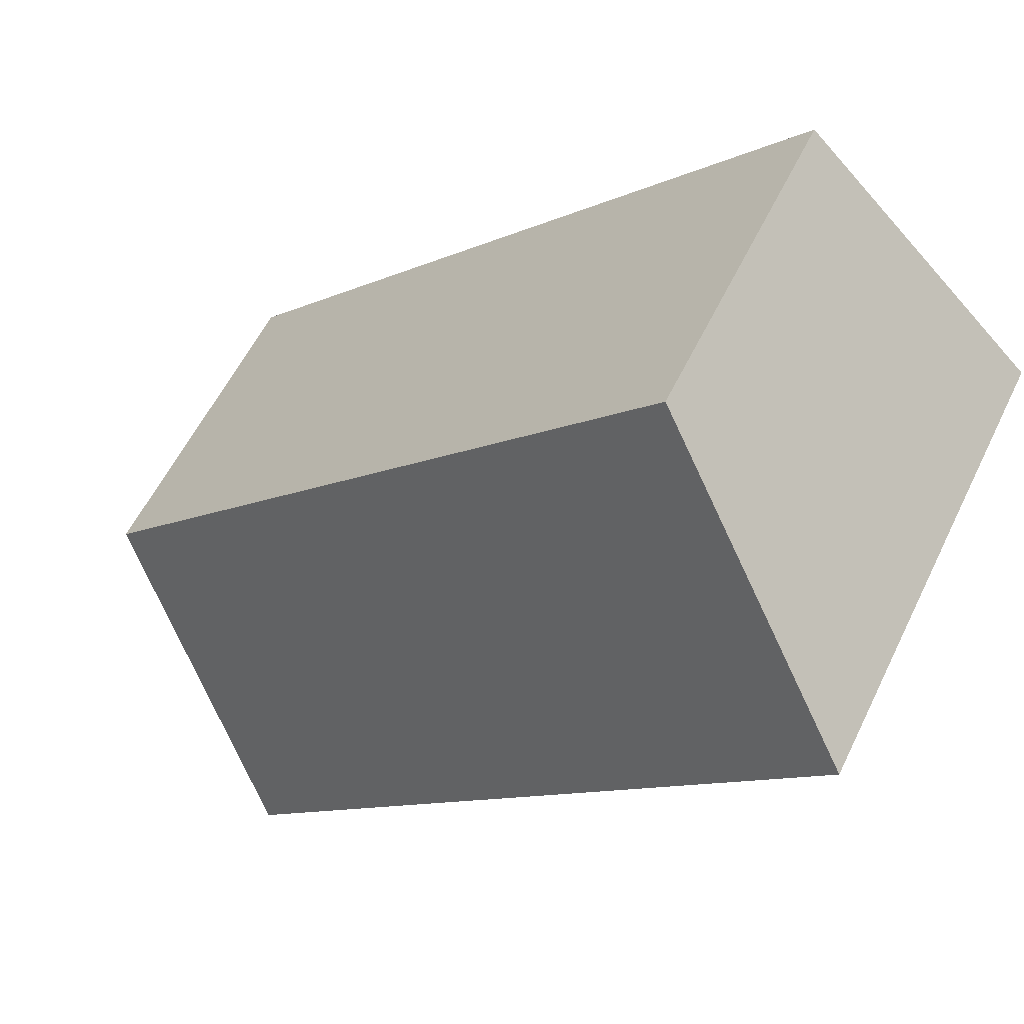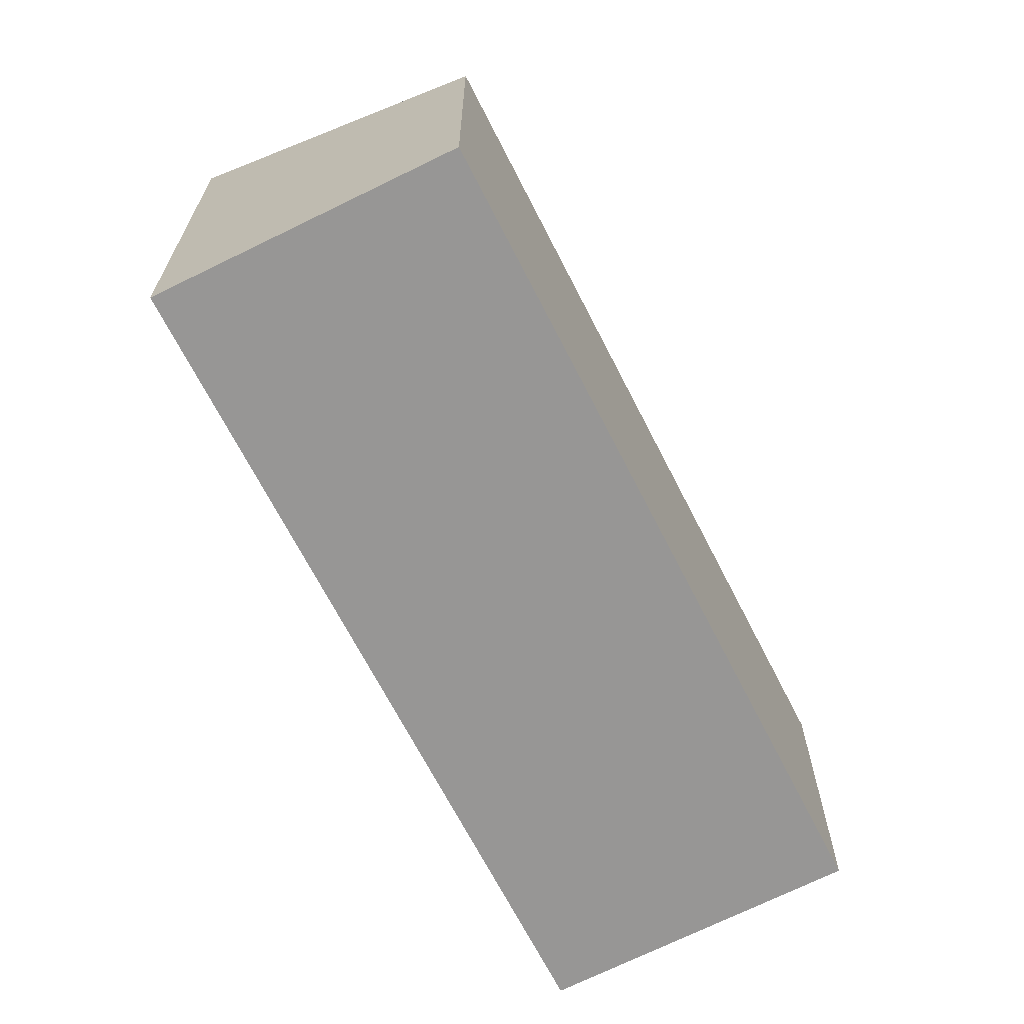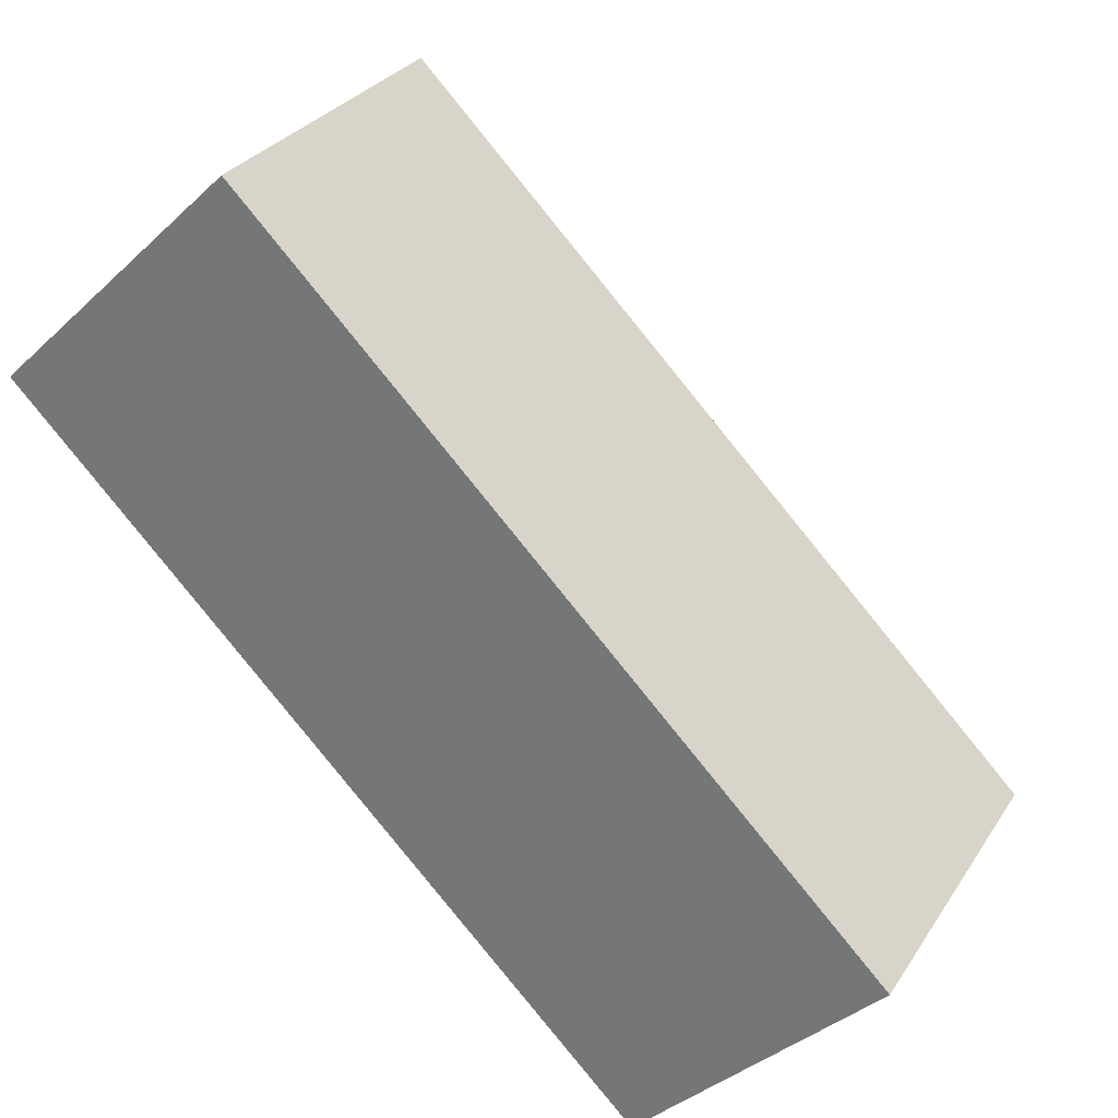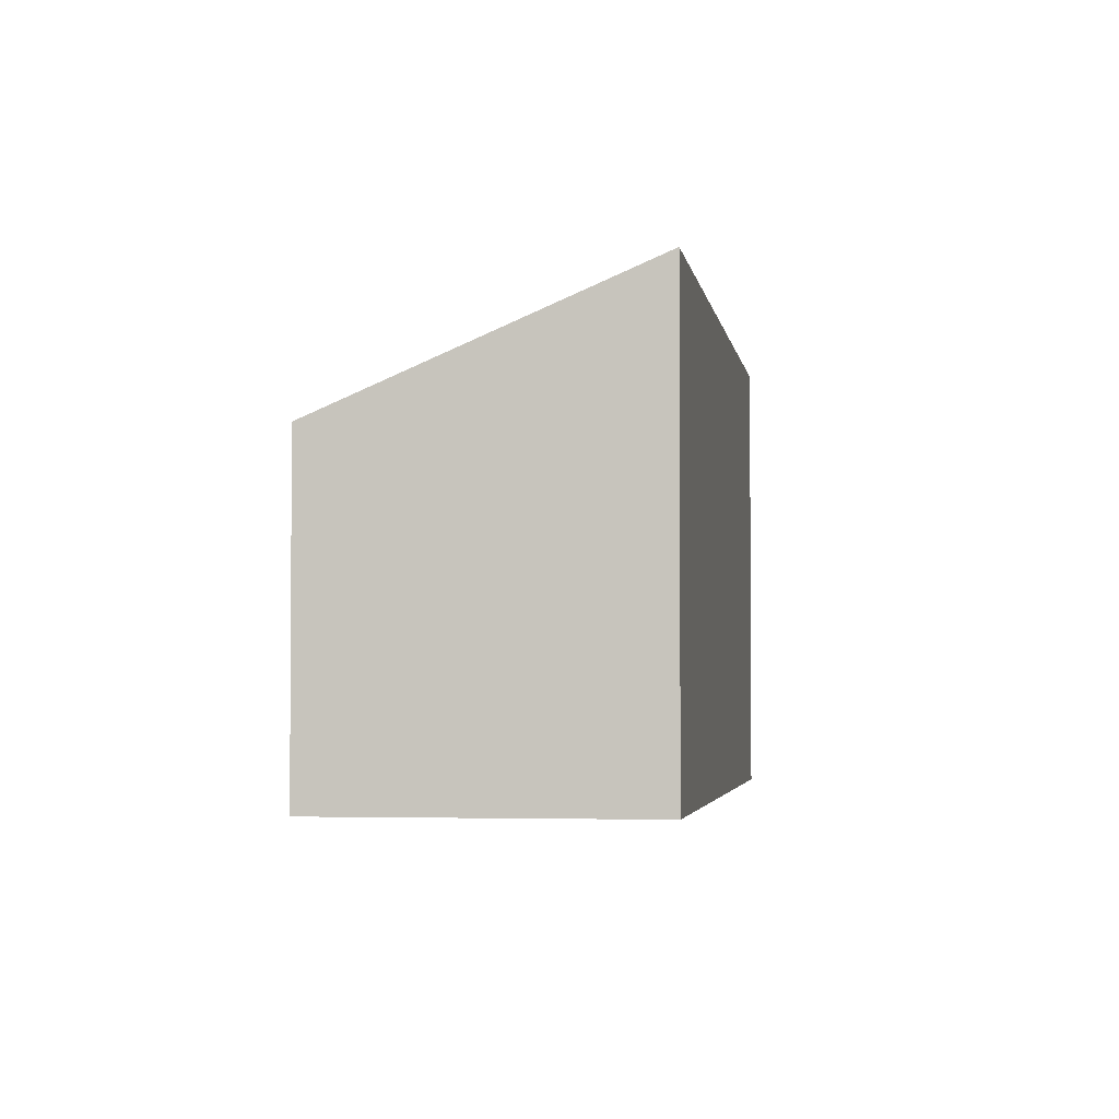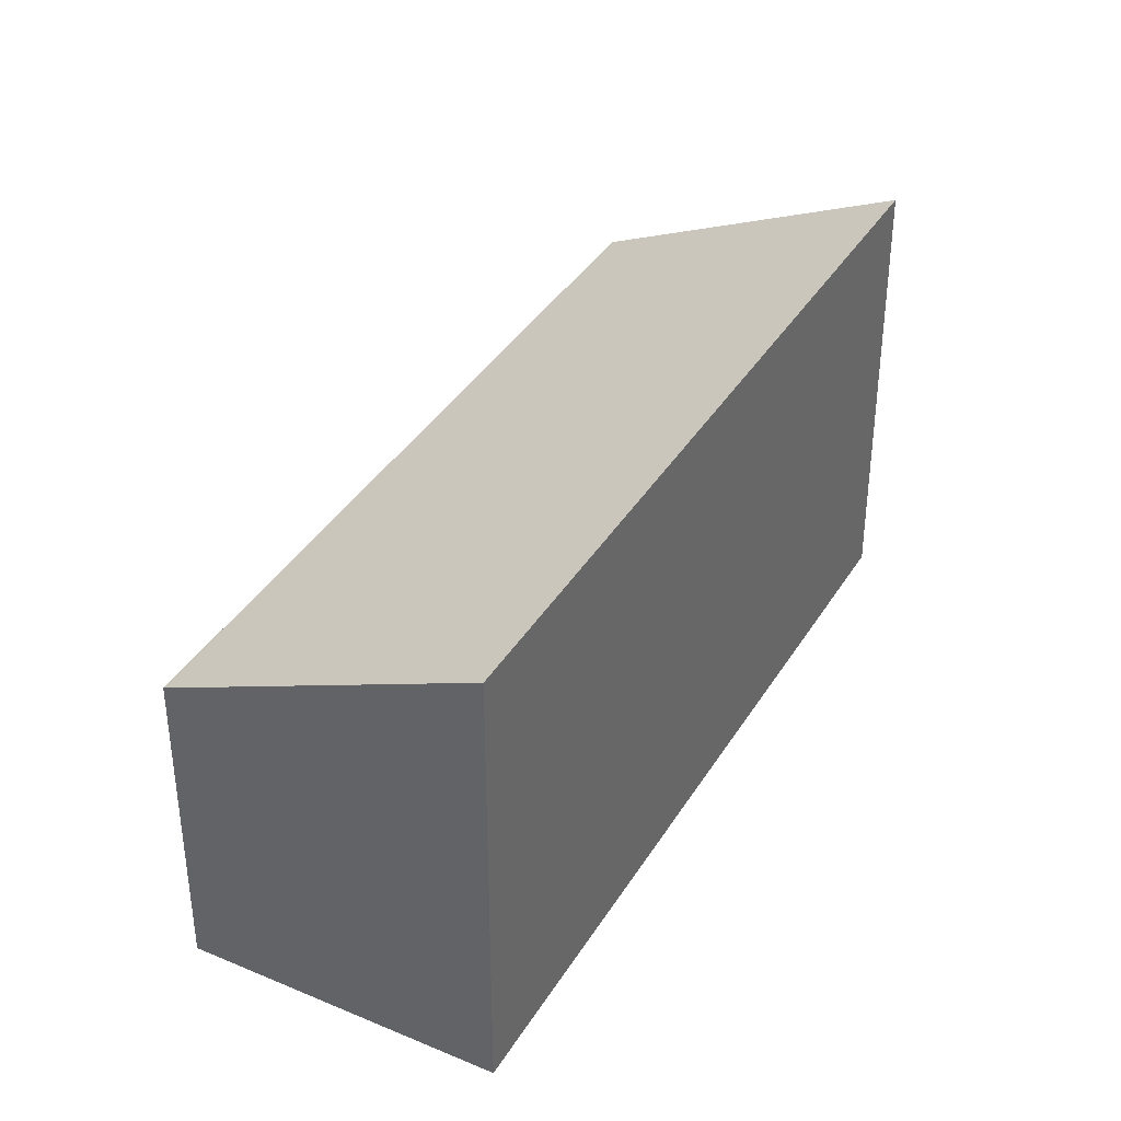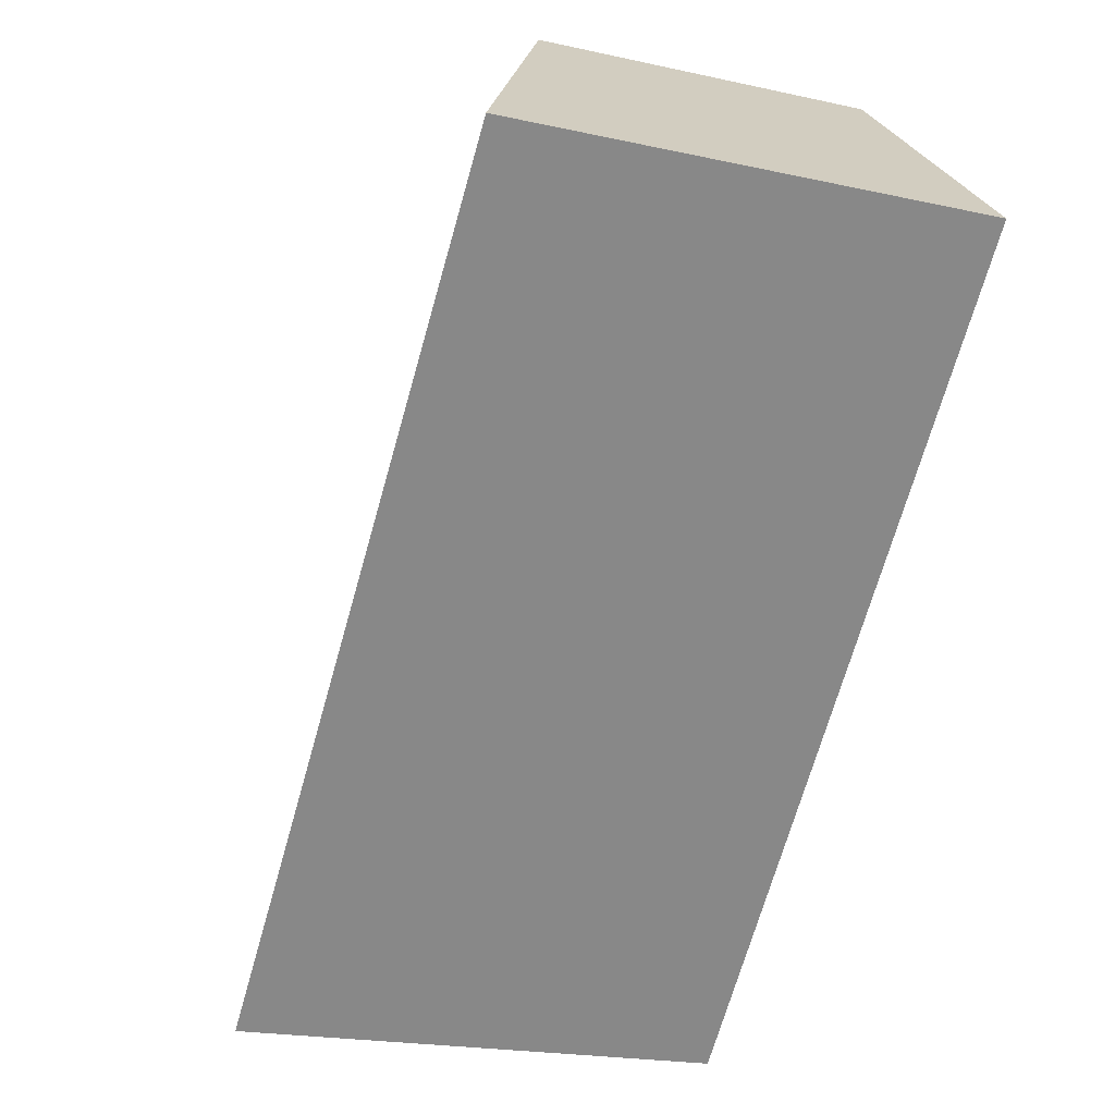
<metadata>
{"format":"obj","ext":"obj","renderer":"f3d","projection":"perspective","resolution":1024,"background":"white","views":[{"elev":56.9,"azim":-154.4,"up":"+Z"},{"elev":-67.9,"azim":-17.7,"up":"+Y"},{"elev":28.8,"azim":26.4,"up":"+Z"},{"elev":-2.9,"azim":143.5,"up":"+Y"},{"elev":38.0,"azim":163.4,"up":"+Y"},{"elev":-19.9,"azim":-112.5,"up":"+Z"}]}
</metadata>
<code>
v  0 3.772 2.31e-16
v  6.767 2.652 -3.107
v  4.906 3.772 -4.955
v  1.89 2.652 1.82
v  4.906 3.034e-16 -4.955
v  6.767 1.902e-16 -3.107
v  0 0 0
v  1.89 -1.114e-16 1.82
g defaultobject
f 1 2 3
f 2 1 4
f 2 5 3
f 5 2 6
f 5 1 3
f 1 5 7
f 7 4 1
f 4 7 8
f 8 2 4
f 2 8 6
f 6 7 5
f 7 6 8

</code>
